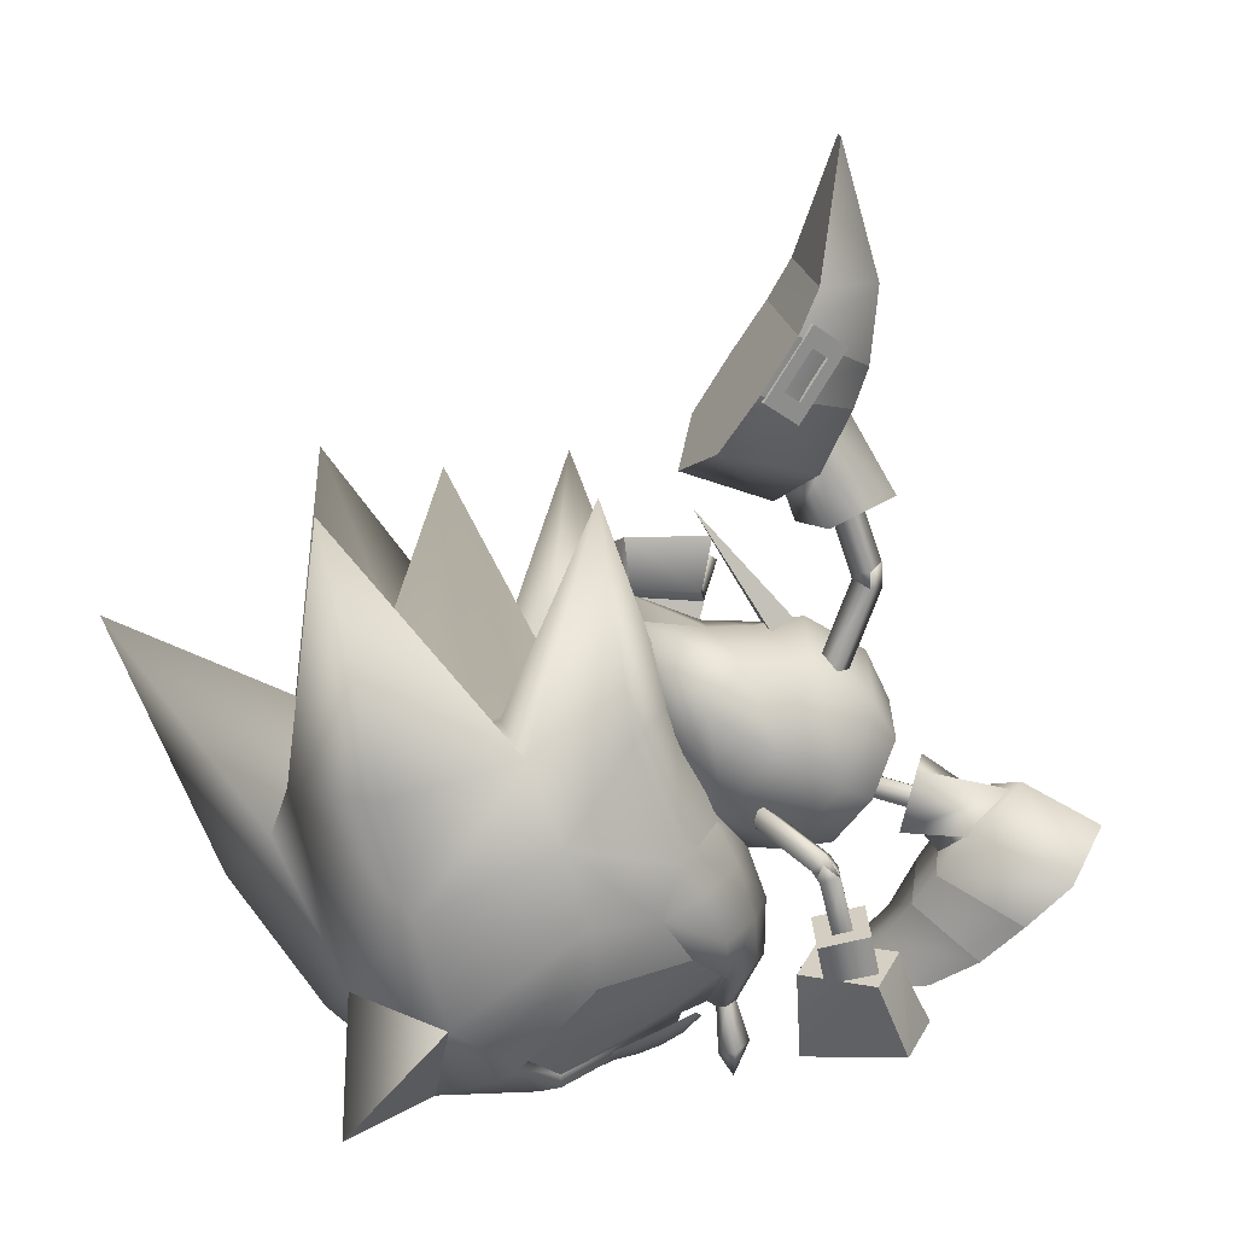
<metadata>
{"format":"obj","ext":"obj","renderer":"f3d","projection":"perspective","resolution":1024,"background":"white","views":[{"elev":10.4,"azim":173.2,"up":"+Y"}]}
</metadata>
<code>
v 17.2 -14.47 0.3473
v 17.3 -12.67 0.3485
v 16.95 -12.56 0.6632
v 16.61 -14.27 0.951
v 16.56 -12.44 0.3283
v 16.64 -15.34 0.3328
v 16.05 -13.99 0.3159
v 16.97 -12.56 0.01501
v 16.64 -14.27 -0.2879
v 18.78 -13.03 -1.375
v 18.09 -12.41 -1.366
v 18.33 -12.21 -1.588
v 19.07 -12.5 -1.796
v 18.9 -12.83 -0.9511
v 18.24 -12.38 -1.146
v 20.39 -13.78 -1.341
v 19.55 -13.46 -1.362
v 19.88 -12.86 -1.821
v 20.68 -13.23 -1.762
v 20.5 -13.55 -0.9172
v 19.69 -13.21 -0.8962
v 21.41 -14.01 -1.314
v 21.31 -13.6 -1.539
v 21.22 -13.77 -1.098
v 18.75 -13.08 2.149
v 18 -12.53 2.056
v 18.23 -12.21 2.287
v 18.96 -12.48 2.532
v 18.83 -12.79 1.681
v 18.16 -12.39 1.842
v 20.35 -13.73 2.232
v 19.55 -13.45 2.209
v 19.77 -12.82 2.6
v 20.56 -13.2 2.583
v 20.43 -13.53 1.776
v 19.62 -13.19 1.669
v 21.28 -13.89 2.235
v 21.14 -13.54 2.425
v 21.08 -13.71 1.949
v 5.747 -10.14 0.5438
v 6.158 -10.06 6.276
v 4.634 -8.442 5.669
v 8 -11.49 6.539
v 8.906 -12.83 2.387
v 12.93 -13.62 5.718
v 3.131 -6.891 4.585
v 2.641 -6.627 1.625
v 4.154 -8.448 -0.08056
v 7.216 -11.68 1.363
v 13.03 -13.77 5.244
v 15.85 12.38 -6.854
v 17.25 11.32 -1.381
v 17.09 10.44 -6.822
v 15.25 14.67 -2.132
v 15.1 13.95 -6.527
v 14.13 18.76 -4.864
v 19.33 7.585 -3.591
v 18.41 8.478 -6.314
v 18.54 9.288 -1.359
v 16.01 13.21 -1.641
v 14.15 18.84 -4.363
v 17.38 -10.45 3.402
v 17.63 -12.45 0.3572
v 18.57 -12.85 0.3828
v 19.49 -11.86 3.552
v 21.98 -9.908 6.596
v 21.12 -10.77 5.715
v 24.5 -12.74 5.454
v 18.59 -9.442 5.026
v 23.13 -14.04 3.49
v 17.55 -10.46 -2.7
v 19.66 -11.87 -2.734
v 21.4 -10.78 -4.807
v 22.31 -9.918 -5.642
v 24.77 -12.75 -4.361
v 18.84 -9.45 -4.258
v 23.29 -14.04 -2.472
v 10.3 -6.683 1.666
v 9.511 -6.583 4.196
v 7.722 -6.664 0.5376
v 6.946 -5.641 3.535
v 8.559 -7.747 2.811
v 9.144 -4.074 3.246
v 9.747 -4.259 1.398
v 6.16 -5.169 1.761
v 8.977 -8.224 1.188
v 9.722 -9.516 1.929
v 8.876 -8.622 5.011
v 8.138 -7.342 4.62
v 11.75 6.61 -3.468
v 13.06 6.592 -1.162
v 14.63 8.296 -1.493
v 14.65 7.732 -4.705
v 13.66 9.913 -3.357
v 15.06 5.605 -2.299
v 14.19 5.572 -4.047
v 15.62 6.809 -3.222
v 13.05 11.66 -2
v 13.63 10.14 -1.63
v 13.15 11.22 -5.289
v 13.67 9.787 -5.254
v 20.25 -0.03506 6.736
v 17.2 -0.5405 7.288
v 20.23 1.468 6.964
v 17.6 -0.8304 9.22
v 16.73 1.067 7.626
v 20.65 -0.3249 8.668
v 16.6 2.822 10.05
v 20.71 3.008 8.93
v 19.71 1.779 6.474
v 16.93 1.524 7.009
v 19.93 3.755 6.612
v 16.47 3.65 7.31
v 20.11 -1.539 6.666
v 18.16 -0.3032 6.804
v 20.06 -0.1101 7.203
v 18.22 -1.078 6.562
v 17.86 -2.16 8.125
v 19.71 -0.5404 9.055
v 17.82 -0.7337 8.659
v 19.76 -2.623 8.23
v 17.52 0.04672 7.663
v 17.94 0.3449 8.253
v 17.01 -0.2896 8.43
v 16.77 2.634 9.551
v 16.52 2.841 8.232
v 16.04 2.451 8.987
v 17.5 2.286 8.634
v 17.62 0.07602 8.992
v 13.89 -9.691 -1.559
v 11.34 -9.685 -3.379
v 10.83 -11.07 -3.002
v 14.95 -10.48 -3.051
v 13.71 -11.24 -0.8674
v 12.4 -10.48 -4.871
v 14.54 -14.04 -1.564
v 11.07 -13.41 -3.968
v 13 -11.28 -0.5152
v 10.74 -11.09 -2.226
v 9.822 -12.81 -1.82
v 12.56 -13.25 0.3612
v 14.03 -9.931 -2.161
v 12.51 -8.072 -2.913
v 12.13 -9.541 -2.41
v 14.51 -9.124 -4.478
v 14.39 -8.519 -2.647
v 12.23 -10.2 -4.223
v 14.13 -10.59 -3.976
v 12.63 -8.677 -4.747
v 13.62 -10.93 -2.374
v 13.66 -10.37 -1.817
v 14.61 -10.53 -1.982
v 13.45 -13.07 -0.469
v 14.2 -13.6 -1.47
v 14.41 -13.17 -0.659
v 13.3 -12.78 -1.618
v 14.4 -11.12 -2.64
v 17.44 -8.81 5.173
v 19.75 -7.628 6.42
v 16.22 -8.508 3.249
v 18.25 -6.92 5.702
v 16.91 -6.36 3.827
v 19.02 -5.669 6.264
v 15.5 -8.556 0.2964
v 16.41 -6.058 0.319
v 17.66 -4.827 3.794
v 17.13 -10.67 3.474
v 16.01 -10.43 2.067
v 15.54 -10.68 0.2993
v 30.68 -14.27 9.029
v 27.09 -10.95 7.717
v 27.56 -14.35 4.487
v 17.7 -8.818 -4.468
v 20.08 -7.638 -5.59
v 16.38 -8.513 -2.613
v 18.54 -6.928 -4.955
v 17.1 -6.365 -3.156
v 19.34 -5.679 -5.476
v 17.85 -4.832 -3.086
v 17.3 -10.68 -2.785
v 16.11 -10.43 -1.441
v 27.48 -10.96 -6.484
v 31.13 -14.29 -7.595
v 27.76 -14.35 -3.228
v 11.49 -4.664 0.9606
v 13.37 -6.141 -1.314
v 14.11 -6.673 0.8401
v 12.15 -4.378 -2.259
v 11.17 -2.42 -1.439
v 10.99 -1.414 0.6645
v 11.73 -1.946 2.819
v 12.94 -3.708 3.764
v 13.93 -5.667 2.944
v 19.05 -3.525 5.78
v 18.32 -3.342 5.739
v 19.42 -1.728 7.111
v 18.19 -3.772 6.352
v 18.69 -1.551 7.073
v 18.91 -3.986 6.36
v 18.55 -1.973 7.682
v 19.28 -2.15 7.72
v 18.55 -4.4 5.642
v 17.98 -4.007 5.939
v 18.84 -3.76 5.367
v 17.98 -4.013 5.938
v 18.55 -4.403 5.641
v 18.18 -3.77 6.35
v 18.84 -3.756 5.368
v 18.91 -3.986 6.36
v 19.05 -3.523 5.778
v 18.31 -3.34 5.737
v 16.93 -4.497 3.138
v 16.53 -4.097 3.702
v 17.1 -3.857 2.685
v 18.29 -3.36 5.7
v 18.29 -3.36 5.7
v 16.7 -3.457 3.234
v 14.45 -6.48 -3.932
v 13.72 -6.304 -4.04
v 13.12 -8.394 -3.39
v 14.48 -6.712 -4.655
v 13.85 -8.567 -3.289
v 13.78 -6.487 -4.767
v 13.89 -8.803 -4.003
v 13.17 -8.629 -4.105
v 14.76 -6.312 -4.581
v 14.29 -5.723 -4.633
v 13.99 -5.904 -3.967
v 14.29 -5.72 -4.634
v 14.75 -6.308 -4.585
v 14.49 -6.712 -4.653
v 13.99 -5.907 -3.964
v 13.78 -6.487 -4.767
v 14.45 -6.48 -3.93
v 13.72 -6.304 -4.037
v 16.59 -4.993 -3.161
v 16.35 -4.243 -3.039
v 16.19 -4.33 -2.257
v 14.42 -6.524 -3.935
v 14.42 -6.524 -3.935
v 16.44 -5.071 -2.369
v 10.58 -11.06 3.08
v 9.824 -10.5 5.414
v 7.773 -6.427 0.4228
v 5.72 -4.89 1.72
v 6.818 -5.457 3.687
v 12.61 14.36 -2.845
v 12.86 13.98 -5.322
v 14.55 8.054 -1.407
v 15.99 6.455 -3.314
v 14.71 7.561 -4.906
v 8.015 -9.356 5.71
v 7.573 -8.886 5.544
v 7.217 -9.154 5.733
v 6.441 -7.681 5.118
v 6.641 -9.588 6.037
v 7.659 -9.624 5.899
v 6.084 -7.949 5.307
v 5.999 -7.211 4.952
v 5.643 -7.479 5.14
v 5.509 -8.383 5.611
v 5.067 -7.913 5.445
v 4.711 -8.181 5.633
v 5.152 -8.651 5.799
v 6.727 -10.33 6.392
v 7.083 -10.06 6.203
v 6.285 -9.856 6.225
v 7.99 -9.436 5.55
v 7.634 -9.704 5.738
v 7.549 -8.966 5.384
v 6.416 -7.761 4.958
v 5.974 -7.291 4.792
v 5.618 -7.559 4.98
v 5.042 -7.993 5.284
v 4.686 -8.261 5.473
v 5.128 -8.731 5.639
v 6.26 -9.936 6.065
v 6.702 -10.41 6.231
v 7.058 -10.14 6.043
v 6.617 -9.668 5.877
v 7.192 -9.234 5.572
v 5.484 -8.463 5.45
v 6.06 -8.029 5.146
v 14.37 11.35 -6.032
v 14.01 11.92 -6.031
v 14.74 11.59 -6.247
v 15.29 9.914 -6.033
v 15.33 11.96 -6.594
v 14.38 12.15 -6.246
v 15.64 9.352 -6.034
v 15.65 10.15 -6.248
v 16.01 9.585 -6.248
v 16.24 10.52 -6.595
v 16.6 9.962 -6.596
v 16.61 10.76 -6.81
v 16.97 10.2 -6.81
v 15.34 12.76 -6.808
v 14.97 12.53 -6.593
v 15.69 12.2 -6.809
v 14.08 11.96 -5.869
v 14.45 12.19 -6.084
v 14.44 11.4 -5.87
v 15.35 9.957 -5.871
v 15.71 9.395 -5.871
v 16.08 9.628 -6.086
v 16.67 10.01 -6.433
v 17.04 10.24 -6.648
v 16.68 10.8 -6.648
v 15.76 12.24 -6.647
v 15.4 12.8 -6.646
v 15.04 12.57 -6.431
v 15.39 12.01 -6.432
v 14.8 11.63 -6.084
v 16.31 10.57 -6.433
v 15.72 10.19 -6.086
v 39.07 2.231 0.9236
v 33.06 -4.71 5.152
v 34.92 -7.254 0.8196
v 31.48 -12.24 0.7308
v 30.53 -10.42 4.755
v 23.92 -14.75 3.191
v 27.04 -15.08 0.6132
v 25.44 -13.51 5.545
v 24.67 -13.05 5.703
v 23.12 -14.52 3.457
v 28.21 -6.768 8.555
v 23.15 -4.651 7.822
v 22.31 -7.526 7.655
v 32.41 -2.779 6.146
v 19.18 -0.6058 3.432
v 18.07 -3.07 0.3615
v 20.83 -1.059 7.576
v 24.42 -1.724 7.09
v 31.17 6.969 9.812
v 29.14 -2.66 8.931
v 27.65 -1.702 3.963
v 25.21 -1.01 4.151
v 27.03 7.313 0.5947
v 30.25 -1.701 0.6889
v 18.78 -13.35 0.3889
v 20.26 -14.25 0.4295
v 19.63 -1.806 0.4025
v 21.97 7.063 6.854
v 22.9 -0.6632 0.4896
v 23.07 1.66 3.168
v 23.22 -10.16 6.867
v 22.27 -15.14 0.4845
v 33.29 -4.717 -3.611
v 30.75 -10.43 -3.342
v 24.06 -14.76 -2.13
v 25.7 -13.52 -4.401
v 24.95 -13.05 -4.6
v 23.56 -10.17 -5.846
v 23.27 -14.53 -2.439
v 28.63 -6.781 -7.268
v 22.7 -7.538 -6.686
v 23.55 -4.663 -6.812
v 32.7 -2.788 -4.642
v 19.34 -0.6107 -2.649
v 21.22 -1.071 -6.697
v 24.78 -1.734 -6.017
v 29.59 -2.674 -7.599
v 31.66 6.954 -8.386
v 27.83 -1.708 -2.72
v 25.4 -1.015 -3.041
v 22.31 7.053 -5.928
v 23.21 1.656 -2.179
v 18.35 -4.008 3.019
v 19.87 -1.867 2.418
v 19.34 0.1226 3.313
v 14.65 -2.668 4.614
v 16.01 -5.379 3.479
v 16.99 -1.3 4.154
v 17.84 1.614 -0.5728
v 21.41 2.962 1.227
v 19.94 -3.297 -0.3021
v 18.6 -5.402 0.1087
v 16.26 -6.768 0.568
v 16.2 1.6 -0.3551
v 17.66 1.366 2.203
v 14.29 1.874 -0.1351
v 15.31 1.135 2.846
v 11.95 0.5023 0.3249
v 12.97 -0.2332 3.306
v 19.14 -2.487 -3.157
v 17.58 -4.663 -2.873
v 18.34 -0.7242 -4.295
v 20.8 2.439 -3.473
v 16.97 0.7767 -3.089
v 14.53 0.479 -3.045
v 12.19 -0.889 -2.585
v 15.89 -2.228 -4.18
v 13.56 -3.596 -3.72
v 15.24 -6.035 -2.413
v 18.46 5.936 -1.137
v 15.46 1.094 0.4163
v 15.3 0.9612 -0.7794
v 14.53 1.645 -0.1383
v 12.18 -5.284 2.901
v 11.99 -5.462 3.685
v 11.94 -4.504 3.03
v 11.91 -4.581 3.066
v 12.18 -4.393 3.827
v 12.61 -4.995 2.913
v 12.63 -4.998 2.921
v 12.87 -4.859 3.7
v 12.19 -4.396 3.835
v 11.93 -4.584 3.076
v 11.75 -4.682 3.815
v 12.18 -5.275 2.894
v 11.99 -5.454 3.681
v 8.699 -6.175 1.844
v 11.75 -4.673 3.808
v 8.509 -6.355 2.631
v 11.94 -4.493 3.023
v 8.268 -5.572 2.758
v 8.458 -5.395 1.973
v 12.85 -4.867 3.697
v 11.97 4.129 -2.251
v 12.53 4.039 -1.654
v 13.06 3.726 -2.211
v 11.98 4.125 -2.25
v 12.54 4.035 -1.653
v 13.85 7.476 -2.363
v 12.5 3.812 -2.808
v 13.28 7.568 -2.96
v 13.07 3.722 -2.211
v 13.81 7.253 -3.517
v 14.37 7.163 -2.92
v 12.45 3.233 -2.694
v 13.02 3.526 -2.171
v 12.49 3.456 -1.54
v 11.89 3.195 -2.068
v 12.49 3.816 -2.808
v 12.43 3.229 -2.693
v 13 3.52 -2.17
v 12.48 3.452 -1.538
v 11.9 3.207 -2.07
v 14.59 -1.079 1.263
v 14.85 -0.8909 2.022
v 14.15 -0.477 2.177
v 13.89 -0.6654 1.418
v 13.4 -1.207 -1.271
v 13.97 -0.9164 -0.748
v 13.93 -1.139 -1.902
v 14.5 -0.8482 -1.379
f 1 2 3
f 4 3 5
f 6 1 4
f 6 4 7
f 4 1 3
f 7 4 5
f 2 1 8
f 8 9 5
f 1 6 9
f 9 6 7
f 1 9 8
f 9 7 5
f 62 63 64
f 64 65 62
f 66 67 68
f 69 67 66
f 65 70 68
f 62 65 69
f 70 65 64
f 67 65 68
f 67 69 65
f 64 63 71
f 71 72 64
f 73 74 75
f 73 76 74
f 77 72 75
f 72 71 76
f 72 77 64
f 72 73 75
f 76 73 72
f 78 79 80
f 79 81 82
f 83 84 81
f 84 78 85
f 84 83 78
f 80 82 85
f 86 87 40
f 42 88 89
f 89 88 86
f 79 82 80
f 84 85 81
f 78 80 85
f 83 79 78
f 82 81 85
f 87 49 40
f 42 41 88
f 88 87 86
f 90 91 92
f 93 90 94
f 95 96 93
f 91 95 97
f 96 95 91
f 94 92 97
f 98 99 52
f 100 53 101
f 100 101 99
f 94 90 92
f 97 95 93
f 92 91 97
f 90 96 91
f 93 94 97
f 60 98 52
f 51 53 100
f 98 100 99
f 93 96 90
f 79 83 81
f 102 103 104
f 103 105 106
f 105 107 108
f 107 102 109
f 110 111 112
f 107 105 102
f 111 110 106
f 113 111 108
f 112 113 109
f 110 112 104
f 114 115 116
f 117 118 115
f 118 119 120
f 121 114 119
f 116 115 119
f 121 118 114
f 103 106 104
f 105 108 106
f 107 109 108
f 102 104 109
f 111 113 112
f 105 103 102
f 110 104 106
f 111 106 108
f 113 108 109
f 112 109 104
f 118 120 115
f 114 116 119
f 115 120 119
f 118 117 114
f 122 123 124
f 125 126 127
f 127 126 124
f 126 128 122
f 128 125 123
f 125 127 129
f 125 128 126
f 123 129 124
f 126 122 124
f 128 123 122
f 125 129 123
f 127 124 129
f 117 115 114
f 121 119 118
f 130 131 132
f 133 130 134
f 135 133 136
f 131 135 137
f 138 139 140
f 133 135 131
f 139 138 134
f 138 141 136
f 141 140 137
f 140 139 132
f 142 143 144
f 145 146 142
f 147 145 148
f 143 149 147
f 142 144 147
f 145 149 143
f 134 130 132
f 136 133 134
f 137 135 136
f 132 131 137
f 141 138 140
f 130 133 131
f 132 139 134
f 134 138 136
f 136 141 137
f 137 140 132
f 148 145 142
f 144 143 147
f 148 142 147
f 146 145 143
f 150 151 152
f 153 154 155
f 153 155 152
f 156 153 151
f 154 156 150
f 155 154 157
f 156 154 153
f 157 150 152
f 151 153 152
f 150 156 151
f 157 154 150
f 152 155 157
f 142 146 143
f 147 149 145
f 158 69 159
f 160 158 161
f 162 161 163
f 164 160 162
f 165 162 166
f 167 69 158
f 167 158 160
f 168 160 164
f 167 62 69
f 63 62 167
f 3 167 168
f 5 168 169
f 163 161 159
f 3 2 167
f 170 171 172
f 161 158 159
f 162 160 161
f 166 162 163
f 165 164 162
f 168 167 160
f 169 168 164
f 2 63 167
f 5 3 168
f 76 173 174
f 173 175 176
f 176 177 178
f 175 164 177
f 177 165 179
f 76 180 173
f 173 180 175
f 175 181 164
f 71 180 76
f 71 63 180
f 180 8 181
f 181 5 169
f 176 178 174
f 2 8 180
f 182 183 184
f 173 176 174
f 175 177 176
f 177 179 178
f 164 165 177
f 180 181 175
f 181 169 164
f 63 2 180
f 8 5 181
f 185 186 187
f 186 185 188
f 185 189 188
f 190 189 185
f 190 185 191
f 192 191 185
f 192 185 193
f 185 187 193
f 194 195 196
f 195 197 198
f 197 199 200
f 199 194 201
f 202 203 204
f 205 206 207
f 206 208 209
f 210 211 209
f 212 213 214
f 195 198 196
f 197 200 198
f 199 201 200
f 194 196 201
f 203 215 204
f 216 211 210
f 210 208 216
f 205 207 211
f 211 216 205
f 206 209 207
f 208 210 209
f 211 207 209
f 213 217 214
f 214 217 208
f 217 213 216
f 205 213 212
f 212 206 205
f 206 212 214
f 214 208 206
f 217 216 208
f 213 205 216
f 204 215 194
f 215 203 195
f 203 202 197
f 202 204 199
f 195 194 215
f 197 195 203
f 199 197 202
f 194 199 204
f 218 219 220
f 221 218 222
f 223 221 224
f 219 223 225
f 226 227 228
f 229 230 231
f 232 229 233
f 234 235 233
f 236 237 238
f 222 218 220
f 224 221 222
f 225 223 224
f 220 219 225
f 239 226 228
f 240 232 235
f 235 234 240
f 230 240 234
f 234 231 230
f 233 229 231
f 235 232 233
f 231 234 233
f 241 236 238
f 241 238 232
f 236 241 240
f 230 229 237
f 237 236 230
f 229 232 238
f 238 237 229
f 240 241 232
f 230 236 240
f 239 228 219
f 226 239 218
f 227 226 221
f 228 227 223
f 219 218 239
f 218 221 226
f 221 223 227
f 223 219 228
f 40 41 42
f 43 44 45
f 46 47 48
f 49 43 41
f 42 48 40
f 40 49 41
f 44 50 45
f 49 44 43
f 42 46 48
f 51 52 53
f 54 55 56
f 57 58 59
f 55 60 51
f 59 53 52
f 60 52 51
f 61 54 56
f 54 60 55
f 58 53 59
f 10 11 12
f 12 13 10
f 14 15 11
f 11 10 14
f 16 17 18
f 18 19 16
f 20 21 17
f 17 16 20
f 22 16 19
f 19 23 22
f 24 20 16
f 16 22 24
f 17 10 13
f 13 18 17
f 21 14 10
f 10 17 21
f 25 26 27
f 27 28 25
f 29 30 26
f 26 25 29
f 31 32 33
f 33 34 31
f 35 36 32
f 32 31 35
f 37 31 34
f 34 38 37
f 39 35 31
f 31 37 39
f 32 25 28
f 28 33 32
f 36 29 25
f 25 32 36
f 339 317 316
f 333 334 336
f 338 344 336
f 345 344 330
f 343 345 330
f 348 339 316
f 363 361 364
f 344 338 364
f 344 367 359
f 367 366 359
f 375 374 380
f 374 388 389
f 316 317 318
f 172 319 320
f 321 322 172
f 323 321 172
f 324 323 171
f 70 325 324
f 66 68 324
f 326 171 320
f 326 327 328
f 328 171 326
f 159 328 327
f 327 163 159
f 159 69 66
f 317 320 319
f 329 326 320
f 330 166 163
f 330 331 166
f 332 327 333
f 334 335 329
f 334 333 335
f 336 329 317
f 336 334 329
f 337 333 336
f 338 336 339
f 170 320 171
f 170 172 320
f 340 70 64
f 321 325 340
f 340 341 321
f 339 336 317
f 331 165 166
f 330 342 331
f 343 330 332
f 343 332 333
f 171 323 172
f 344 342 330
f 344 337 336
f 163 327 332
f 322 319 172
f 68 70 324
f 318 317 319
f 317 329 320
f 329 335 326
f 332 330 163
f 325 70 340
f 326 335 333
f 333 327 326
f 333 337 343
f 337 345 343
f 337 344 345
f 346 171 328
f 328 66 346
f 159 66 328
f 321 323 324
f 324 325 321
f 347 321 341
f 347 322 321
f 348 316 318
f 319 184 349
f 322 350 184
f 350 351 184
f 352 74 353
f 353 182 352
f 354 77 352
f 75 74 352
f 182 355 349
f 355 182 356
f 356 357 355
f 356 174 357
f 178 357 174
f 76 174 74
f 349 348 319
f 355 358 349
f 179 359 178
f 331 359 179
f 357 360 361
f 362 363 358
f 361 363 362
f 358 364 348
f 363 364 358
f 361 365 364
f 364 338 339
f 349 183 182
f 184 183 349
f 77 340 64
f 350 341 340
f 340 354 350
f 364 339 348
f 165 331 179
f 342 359 331
f 359 366 360
f 360 366 361
f 351 182 184
f 342 344 359
f 365 344 364
f 357 178 360
f 319 322 184
f 77 75 352
f 348 318 319
f 358 348 349
f 362 358 355
f 359 360 178
f 77 354 340
f 355 357 361
f 361 362 355
f 365 361 366
f 367 365 366
f 344 365 367
f 353 74 356
f 356 182 353
f 74 174 356
f 350 354 352
f 352 351 350
f 350 347 341
f 322 347 350
f 346 66 324
f 324 171 346
f 351 352 182
f 368 369 370
f 371 372 373
f 192 193 371
f 374 375 376
f 368 377 376
f 372 378 368
f 193 187 372
f 374 379 380
f 381 382 379
f 383 384 381
f 190 191 383
f 382 373 380
f 384 371 382
f 191 192 384
f 370 375 380
f 376 369 368
f 370 373 368
f 376 375 369
f 370 369 375
f 385 386 387
f 388 374 376
f 377 386 376
f 379 374 389
f 389 390 379
f 390 391 381
f 391 189 383
f 387 392 389
f 392 393 390
f 388 387 389
f 385 376 386
f 392 387 386
f 388 376 385
f 385 387 388
f 187 394 378
f 378 386 377
f 386 393 392
f 394 188 393
f 188 391 393
f 372 368 373
f 193 372 371
f 378 377 368
f 187 378 372
f 382 380 379
f 384 382 381
f 191 384 383
f 373 370 380
f 371 373 382
f 192 371 384
f 390 381 379
f 391 383 381
f 189 190 383
f 392 390 389
f 393 391 390
f 187 186 394
f 378 394 386
f 386 394 393
f 394 186 188
f 188 189 391
f 395 396 397
f 395 398 396
f 395 397 398
f 399 400 401
f 402 403 404
f 405 406 399
f 406 407 400
f 407 408 409
f 408 405 401
f 400 409 401
f 410 411 412
f 411 413 414
f 413 415 416
f 415 410 417
f 403 418 404
f 419 420 421
f 422 423 424
f 425 422 426
f 427 425 428
f 423 427 429
f 430 431 432
f 419 433 420
f 434 435 419
f 421 436 434
f 420 437 421
f 434 419 421
f 426 422 424
f 428 425 426
f 429 427 428
f 424 423 429
f 438 430 432
f 414 417 412
f 439 440 405
f 440 441 406
f 441 442 407
f 442 439 408
f 405 440 406
f 406 441 407
f 407 442 408
f 408 439 405
f 406 400 399
f 407 409 400
f 408 401 409
f 405 399 401
f 443 444 437
f 445 443 433
f 446 445 435
f 444 446 436
f 433 443 437
f 435 445 433
f 436 446 435
f 437 444 436
f 433 437 420
f 435 433 419
f 436 435 434
f 437 436 421
f 404 418 410
f 403 402 413
f 402 404 415
f 410 418 411
f 411 403 413
f 413 402 415
f 415 404 410
f 418 403 411
f 438 432 423
f 430 438 422
f 431 430 425
f 432 431 427
f 423 422 438
f 422 425 430
f 425 427 431
f 427 423 432
f 411 414 412
f 413 416 414
f 415 417 416
f 410 412 417
f 414 416 417
f 87 242 49
f 40 48 86
f 41 243 88
f 89 46 42
f 88 243 87
f 86 244 89
f 243 43 45
f 50 242 45
f 50 44 242
f 245 46 246
f 48 245 244
f 246 244 245
f 242 44 49
f 48 244 86
f 41 43 243
f 89 246 46
f 243 242 87
f 244 246 89
f 242 243 45
f 245 47 46
f 48 47 245
f 247 98 60
f 59 52 99
f 248 51 100
f 58 101 53
f 248 100 98
f 249 99 101
f 55 248 56
f 247 61 56
f 54 61 247
f 58 250 251
f 250 59 249
f 249 251 250
f 54 247 60
f 249 59 99
f 55 51 248
f 251 101 58
f 247 248 98
f 251 249 101
f 248 247 56
f 57 250 58
f 57 59 250
f 252 253 254
f 253 255 254
f 254 256 257
f 258 259 260
f 261 258 262
f 263 264 261
f 256 265 266
f 261 264 267
f 268 252 269
f 270 253 268
f 271 255 270
f 272 259 271
f 273 260 272
f 274 262 273
f 275 263 274
f 276 264 275
f 277 267 276
f 278 265 277
f 279 266 278
f 269 257 279
f 280 256 281
f 282 261 280
f 283 258 282
f 281 254 283
f 268 269 270
f 270 281 271
f 271 283 272
f 273 283 274
f 274 282 275
f 278 277 279
f 279 280 269
f 282 280 277
f 254 257 252
f 255 258 254
f 256 266 257
f 258 255 259
f 258 260 262
f 261 262 263
f 256 267 265
f 267 256 261
f 252 257 269
f 253 252 268
f 255 253 270
f 259 255 271
f 260 259 272
f 262 260 273
f 263 262 274
f 264 263 275
f 267 264 276
f 265 267 277
f 266 265 278
f 257 266 279
f 256 254 281
f 261 256 280
f 258 261 282
f 254 258 283
f 269 281 270
f 281 283 271
f 283 273 272
f 283 282 274
f 282 276 275
f 277 280 279
f 280 281 269
f 277 276 282
f 284 285 286
f 287 284 286
f 288 286 289
f 290 291 292
f 291 293 294
f 295 296 293
f 297 288 298
f 295 293 299
f 285 300 301
f 284 302 300
f 287 303 302
f 290 304 303
f 292 305 304
f 294 306 305
f 296 307 306
f 295 308 307
f 299 309 308
f 297 310 309
f 298 311 310
f 289 301 311
f 288 312 313
f 293 314 312
f 291 315 314
f 286 313 315
f 301 300 302
f 313 302 303
f 315 303 304
f 315 305 306
f 314 306 307
f 309 310 311
f 312 311 301
f 312 314 309
f 289 286 285
f 291 287 286
f 298 288 289
f 287 291 290
f 292 291 294
f 294 293 296
f 299 288 297
f 288 299 293
f 289 285 301
f 285 284 300
f 284 287 302
f 287 290 303
f 290 292 304
f 292 294 305
f 294 296 306
f 296 295 307
f 295 299 308
f 299 297 309
f 297 298 310
f 298 289 311
f 286 288 313
f 288 293 312
f 293 291 314
f 291 286 315
f 313 301 302
f 315 313 303
f 305 315 304
f 314 315 306
f 308 314 307
f 312 309 311
f 313 312 301
f 308 309 314

</code>
